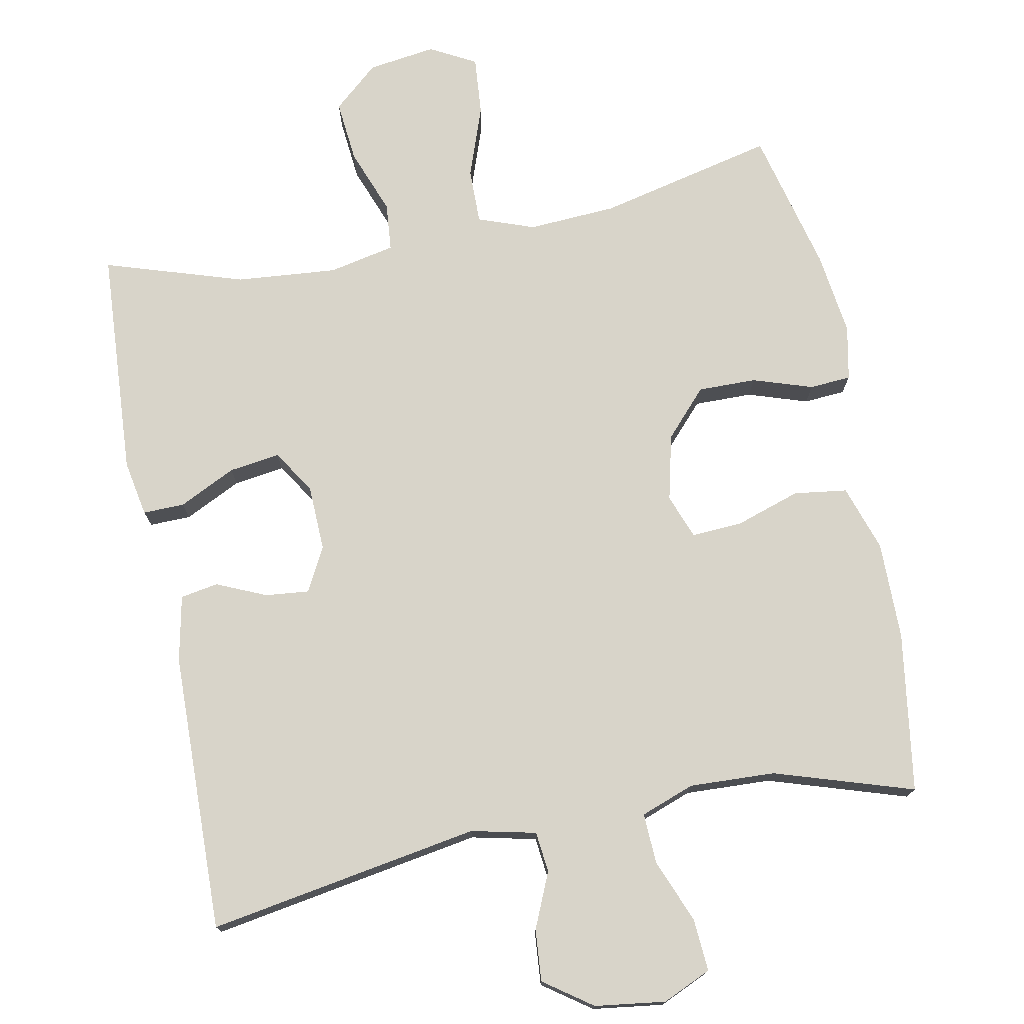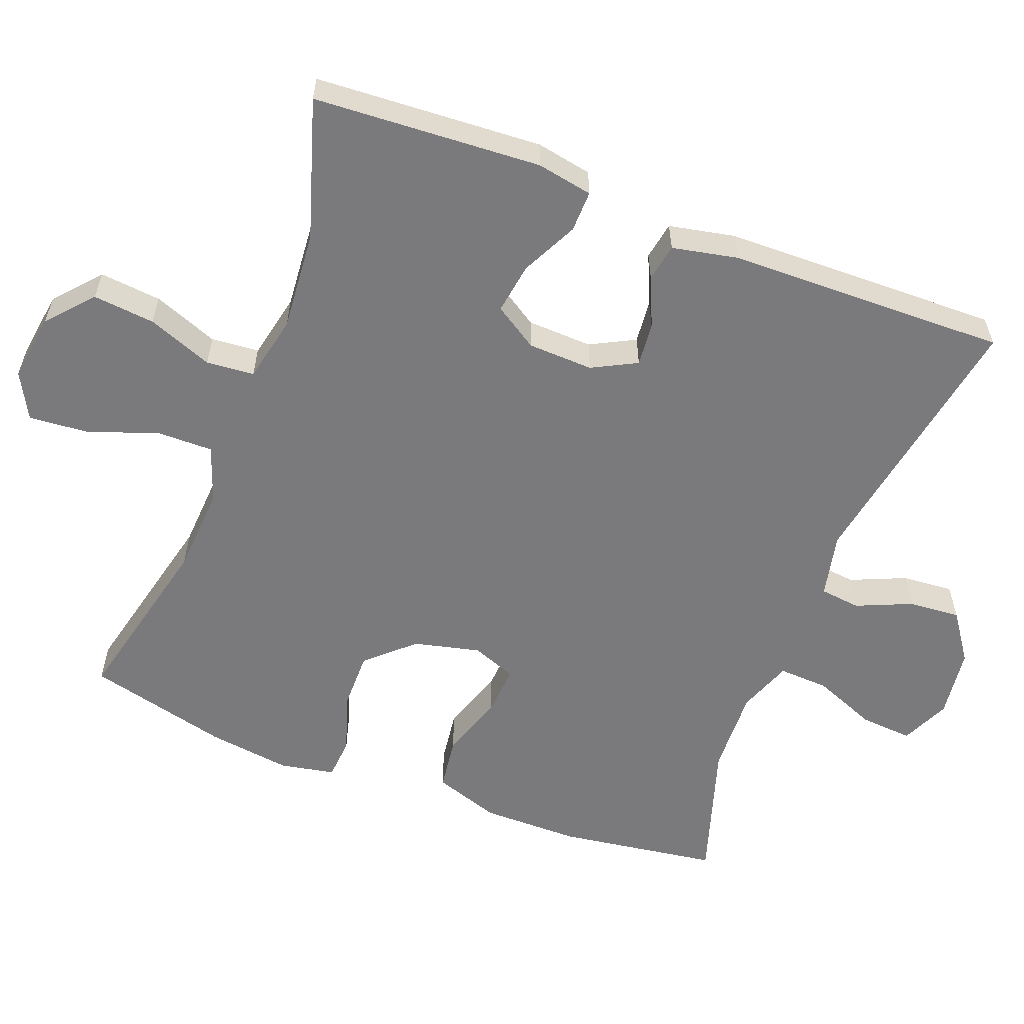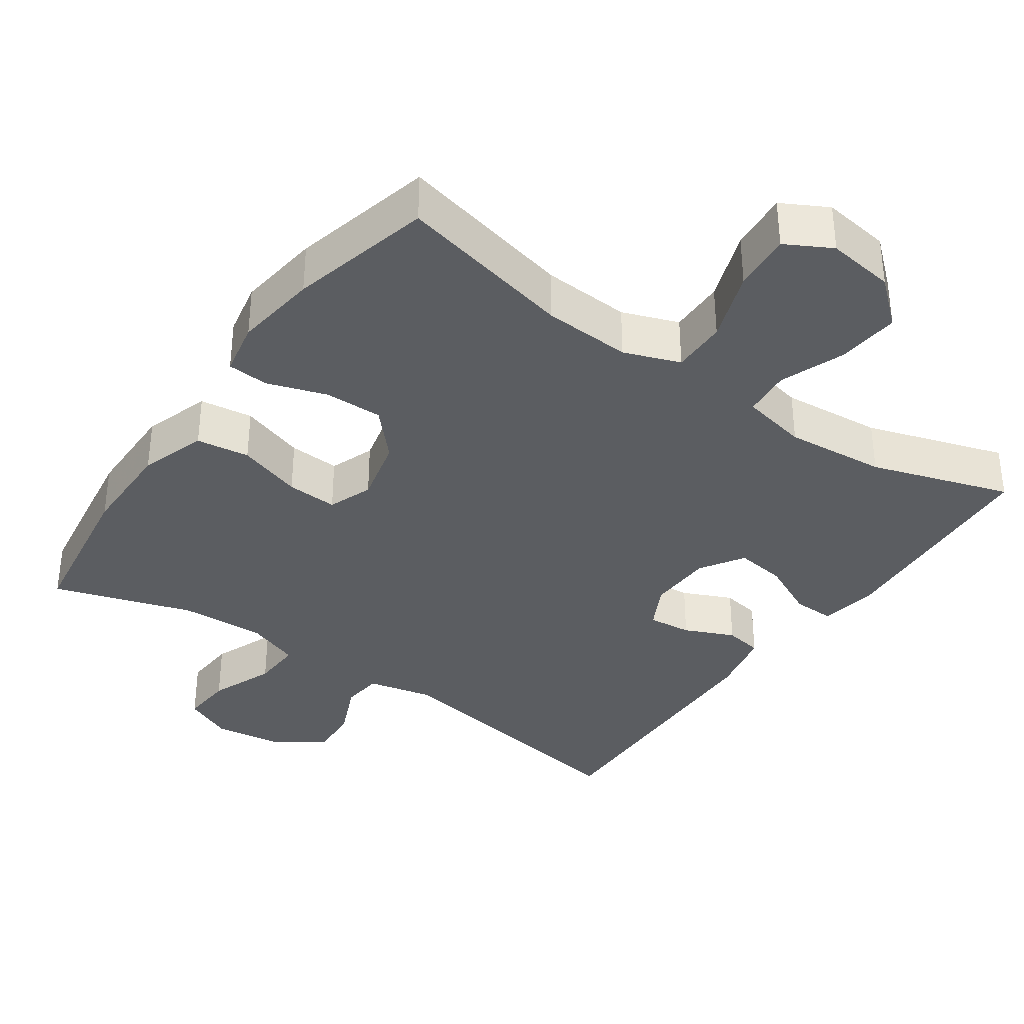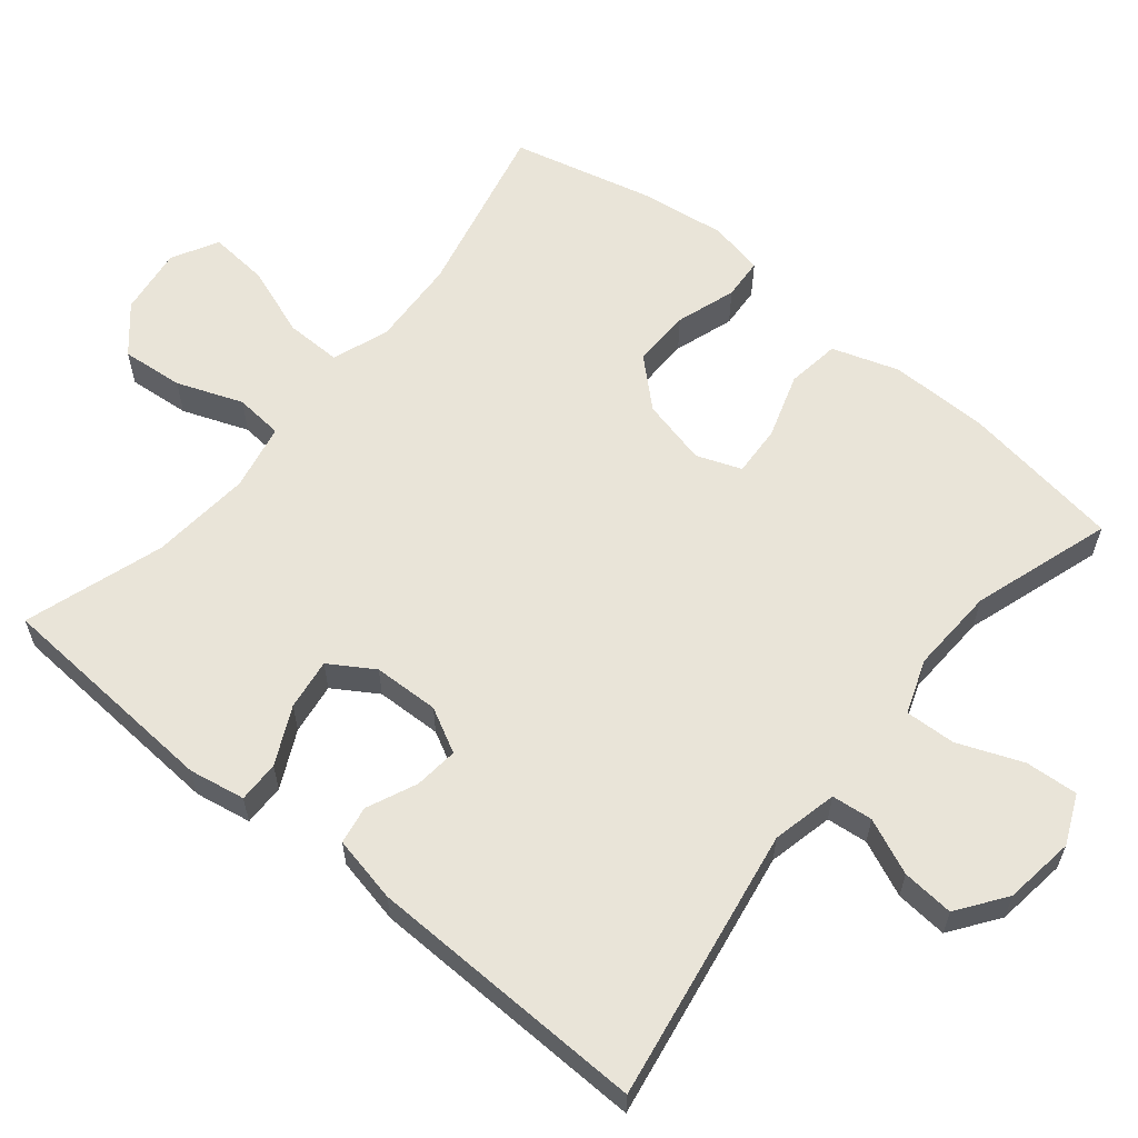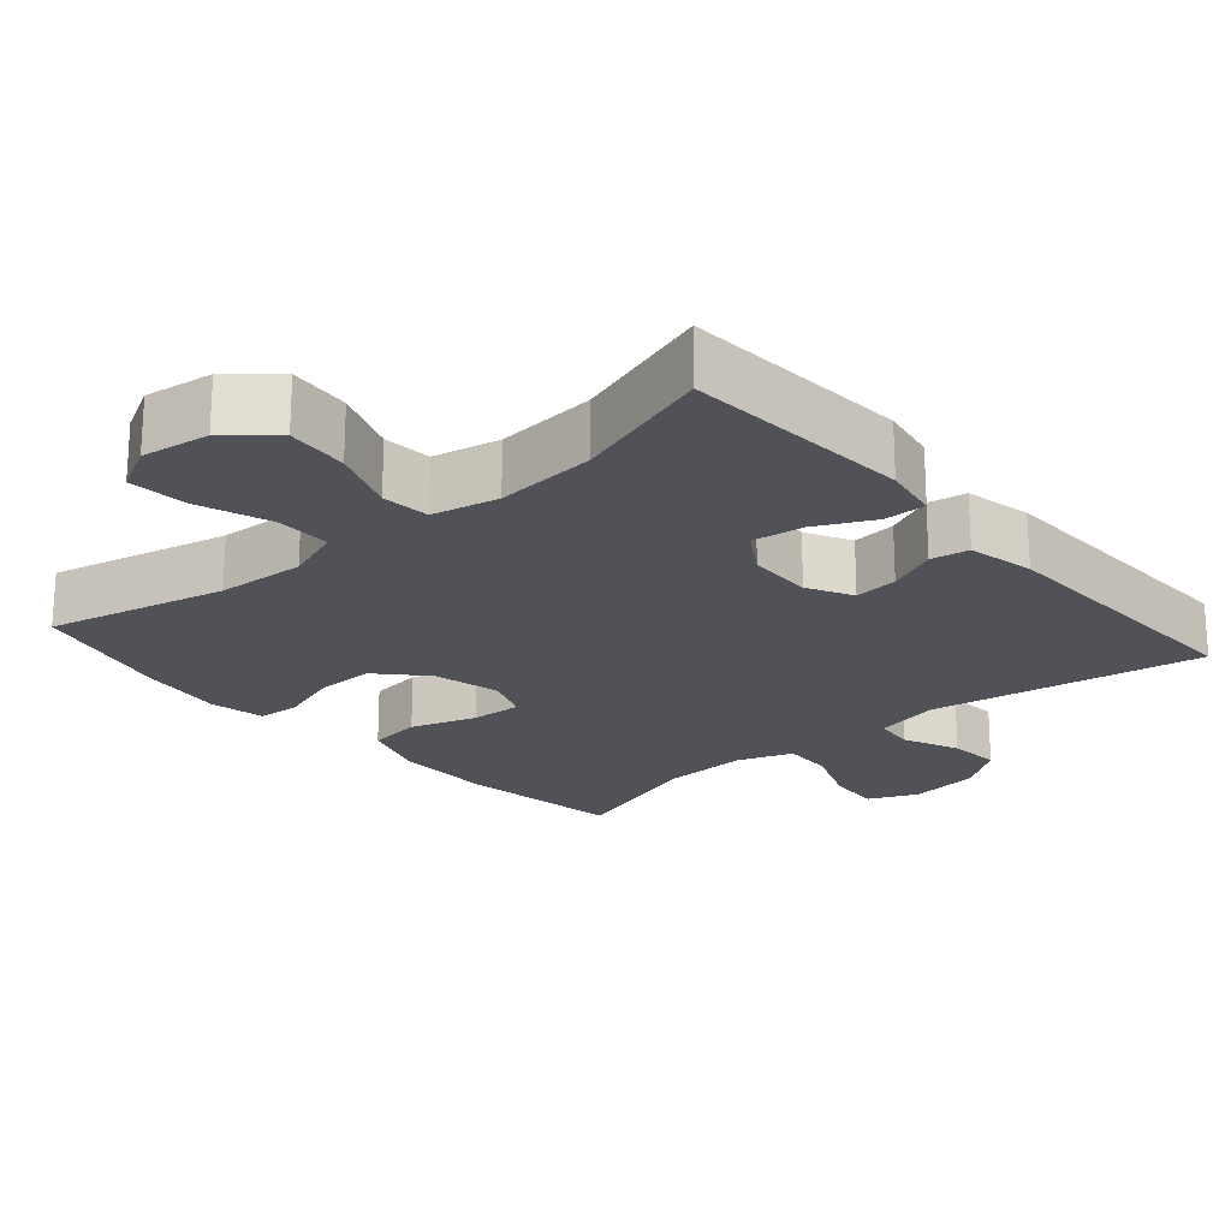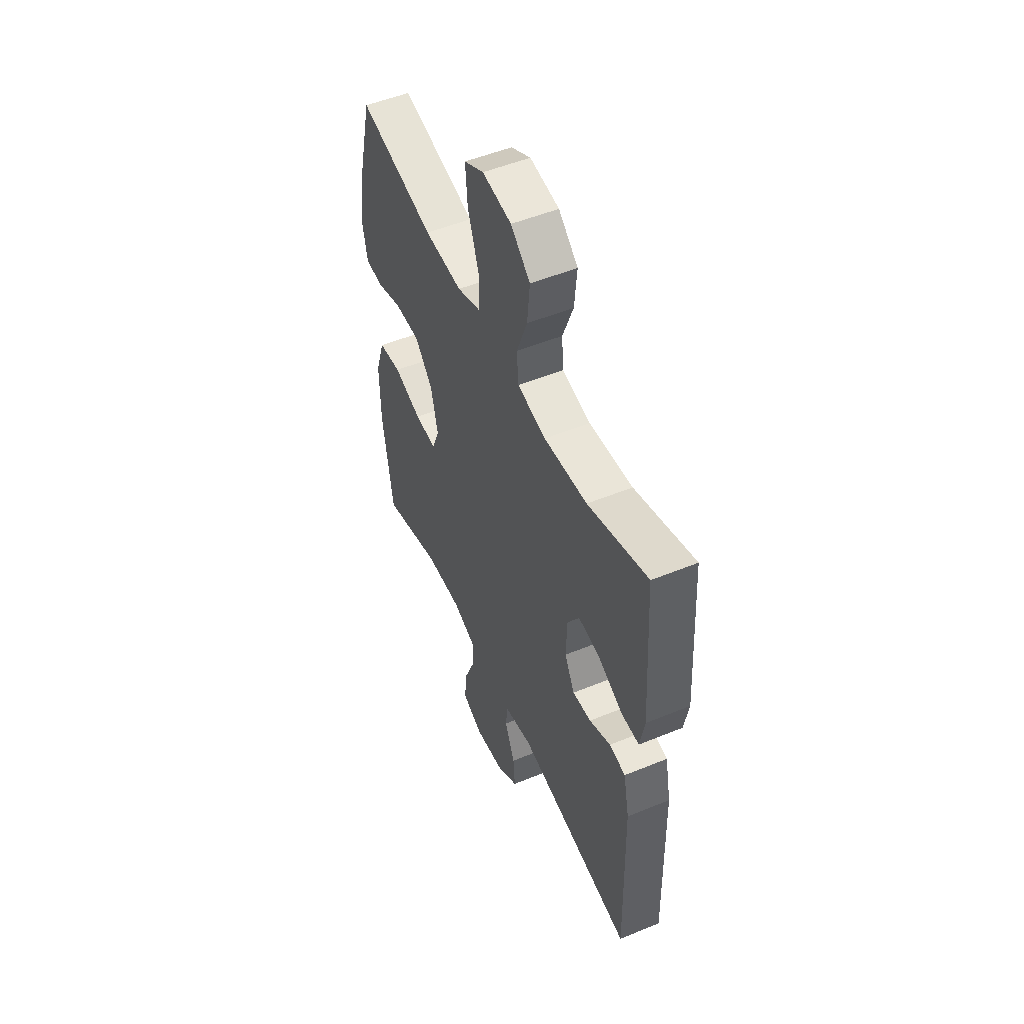
<metadata>
{"format":"obj","ext":"obj","renderer":"f3d","projection":"perspective","resolution":1024,"background":"white","views":[{"elev":75.0,"azim":168.9,"up":"+Y"},{"elev":-58.2,"azim":68.8,"up":"+Y"},{"elev":-35.8,"azim":-34.9,"up":"+Y"},{"elev":60.5,"azim":129.4,"up":"+Y"},{"elev":-21.4,"azim":40.9,"up":"+Y"},{"elev":51.9,"azim":66.1,"up":"+Z"}]}
</metadata>
<code>
v 0.5 0.07 0.5
v 0.52 0.07 0.187
v 0.506 0.07 0.11
v 0.449 0.07 0.111
v 0.371 0.07 0.149
v 0.301 0.07 0.159
v 0.263 0.07 0.099
v 0.26 0.07 0.009
v 0.292 0.07 -0.052
v 0.352 0.07 -0.046
v 0.42 0.07 -0.016
v 0.472 0.07 -0.025
v 0.491 0.07 -0.116
v 0.5 0.07 -0.5
v 0.126 0.07 -0.437
v 0.037 0.07 -0.457
v 0.031 0.07 -0.513
v 0.064 0.07 -0.589
v 0.07 0.07 -0.66
v 0.004 0.07 -0.707
v -0.093 0.07 -0.72
v -0.16 0.07 -0.69
v -0.155 0.07 -0.618
v -0.12 0.07 -0.53
v -0.117 0.07 -0.461
v -0.191 0.07 -0.434
v -0.309 0.07 -0.439
v -0.5 0.07 -0.5
v -0.533 0.07 -0.28
v -0.534 0.07 -0.145
v -0.504 0.07 -0.054
v -0.431 0.07 -0.044
v -0.342 0.07 -0.073
v -0.272 0.07 -0.077
v -0.249 0.07 -0.016
v -0.271 0.07 0.075
v -0.329 0.07 0.138
v -0.409 0.07 0.137
v -0.491 0.07 0.11
v -0.548 0.07 0.114
v -0.563 0.07 0.189
v -0.548 0.07 0.304
v -0.5 0.07 0.5
v -0.257 0.07 0.444
v -0.136 0.07 0.437
v -0.059 0.07 0.465
v -0.06 0.07 0.541
v -0.095 0.07 0.639
v -0.102 0.07 0.72
v -0.039 0.07 0.754
v 0.054 0.07 0.741
v 0.116 0.07 0.687
v 0.108 0.07 0.602
v 0.074 0.07 0.512
v 0.08 0.07 0.446
v 0.171 0.07 0.427
v 0.309 0.07 0.439
v 0.5 0 0.5
v 0.52 0 0.187
v 0.506 0 0.11
v 0.449 0 0.111
v 0.371 0 0.149
v 0.301 0 0.159
v 0.263 0 0.099
v 0.26 0 0.009
v 0.292 0 -0.052
v 0.352 0 -0.046
v 0.42 0 -0.016
v 0.472 0 -0.025
v 0.491 0 -0.116
v 0.5 0 -0.5
v 0.126 0 -0.437
v 0.037 0 -0.457
v 0.031 0 -0.513
v 0.064 0 -0.589
v 0.07 0 -0.66
v 0.004 0 -0.707
v -0.093 0 -0.72
v -0.16 0 -0.69
v -0.155 0 -0.618
v -0.12 0 -0.53
v -0.117 0 -0.461
v -0.191 0 -0.434
v -0.309 0 -0.439
v -0.5 0 -0.5
v -0.533 0 -0.28
v -0.534 0 -0.145
v -0.504 0 -0.054
v -0.431 0 -0.044
v -0.342 0 -0.073
v -0.272 0 -0.077
v -0.249 0 -0.016
v -0.271 0 0.075
v -0.329 0 0.138
v -0.409 0 0.137
v -0.491 0 0.11
v -0.548 0 0.114
v -0.563 0 0.189
v -0.548 0 0.304
v -0.5 0 0.5
v -0.257 0 0.444
v -0.136 0 0.437
v -0.059 0 0.465
v -0.06 0 0.541
v -0.095 0 0.639
v -0.102 0 0.72
v -0.039 0 0.754
v 0.054 0 0.741
v 0.116 0 0.687
v 0.108 0 0.602
v 0.074 0 0.512
v 0.08 0 0.446
v 0.171 0 0.427
v 0.309 0 0.439
f 52 53 54
f 51 52 54
f 50 51 54
f 49 50 54
f 48 49 54
f 47 48 54
f 46 47 54 55
f 45 46 55 56
f 42 43 44
f 41 42 44
f 40 41 44
f 39 40 44
f 38 39 44
f 37 38 44 45
f 36 37 45 56
f 31 32 33
f 30 31 33
f 29 30 33
f 28 29 33
f 27 28 33
f 26 27 33 34
f 25 26 34 35
f 22 23 24
f 21 22 24
f 20 21 24
f 19 20 24
f 18 19 24
f 17 18 24
f 16 17 24 25
f 36 56 57
f 35 36 57
f 25 35 57
f 16 25 57
f 15 16 57
f 13 14 15
f 12 13 15
f 11 12 15
f 10 11 15
f 3 4 5
f 2 3 5
f 1 2 5
f 57 1 5
f 57 5 6
f 9 10 15
f 8 9 15
f 7 8 15
f 7 15 57
f 6 7 57
f 111 110 109
f 111 109 108
f 111 108 107
f 111 107 106
f 111 106 105
f 111 105 104
f 112 111 104 103
f 113 112 103 102
f 101 100 99
f 101 99 98
f 101 98 97
f 101 97 96
f 101 96 95
f 102 101 95 94
f 113 102 94 93
f 90 89 88
f 90 88 87
f 90 87 86
f 90 86 85
f 90 85 84
f 91 90 84 83
f 92 91 83 82
f 81 80 79
f 81 79 78
f 81 78 77
f 81 77 76
f 81 76 75
f 81 75 74
f 82 81 74 73
f 114 113 93
f 114 93 92
f 114 92 82
f 114 82 73
f 114 73 72
f 72 71 70
f 72 70 69
f 72 69 68
f 72 68 67
f 62 61 60
f 62 60 59
f 62 59 58
f 62 58 114
f 63 62 114
f 72 67 66
f 72 66 65
f 72 65 64
f 114 72 64
f 114 64 63
f 1 58 59 2
f 2 59 60 3
f 3 60 61 4
f 4 61 62 5
f 5 62 63 6
f 6 63 64 7
f 7 64 65 8
f 8 65 66 9
f 9 66 67 10
f 10 67 68 11
f 11 68 69 12
f 12 69 70 13
f 13 70 71 14
f 14 71 72 15
f 15 72 73 16
f 16 73 74 17
f 17 74 75 18
f 18 75 76 19
f 19 76 77 20
f 20 77 78 21
f 21 78 79 22
f 22 79 80 23
f 23 80 81 24
f 24 81 82 25
f 25 82 83 26
f 26 83 84 27
f 27 84 85 28
f 28 85 86 29
f 29 86 87 30
f 30 87 88 31
f 31 88 89 32
f 32 89 90 33
f 33 90 91 34
f 34 91 92 35
f 35 92 93 36
f 36 93 94 37
f 37 94 95 38
f 38 95 96 39
f 39 96 97 40
f 40 97 98 41
f 41 98 99 42
f 42 99 100 43
f 43 100 101 44
f 44 101 102 45
f 45 102 103 46
f 46 103 104 47
f 47 104 105 48
f 48 105 106 49
f 49 106 107 50
f 50 107 108 51
f 51 108 109 52
f 52 109 110 53
f 53 110 111 54
f 54 111 112 55
f 55 112 113 56
f 56 113 114 57
f 57 114 58 1

</code>
